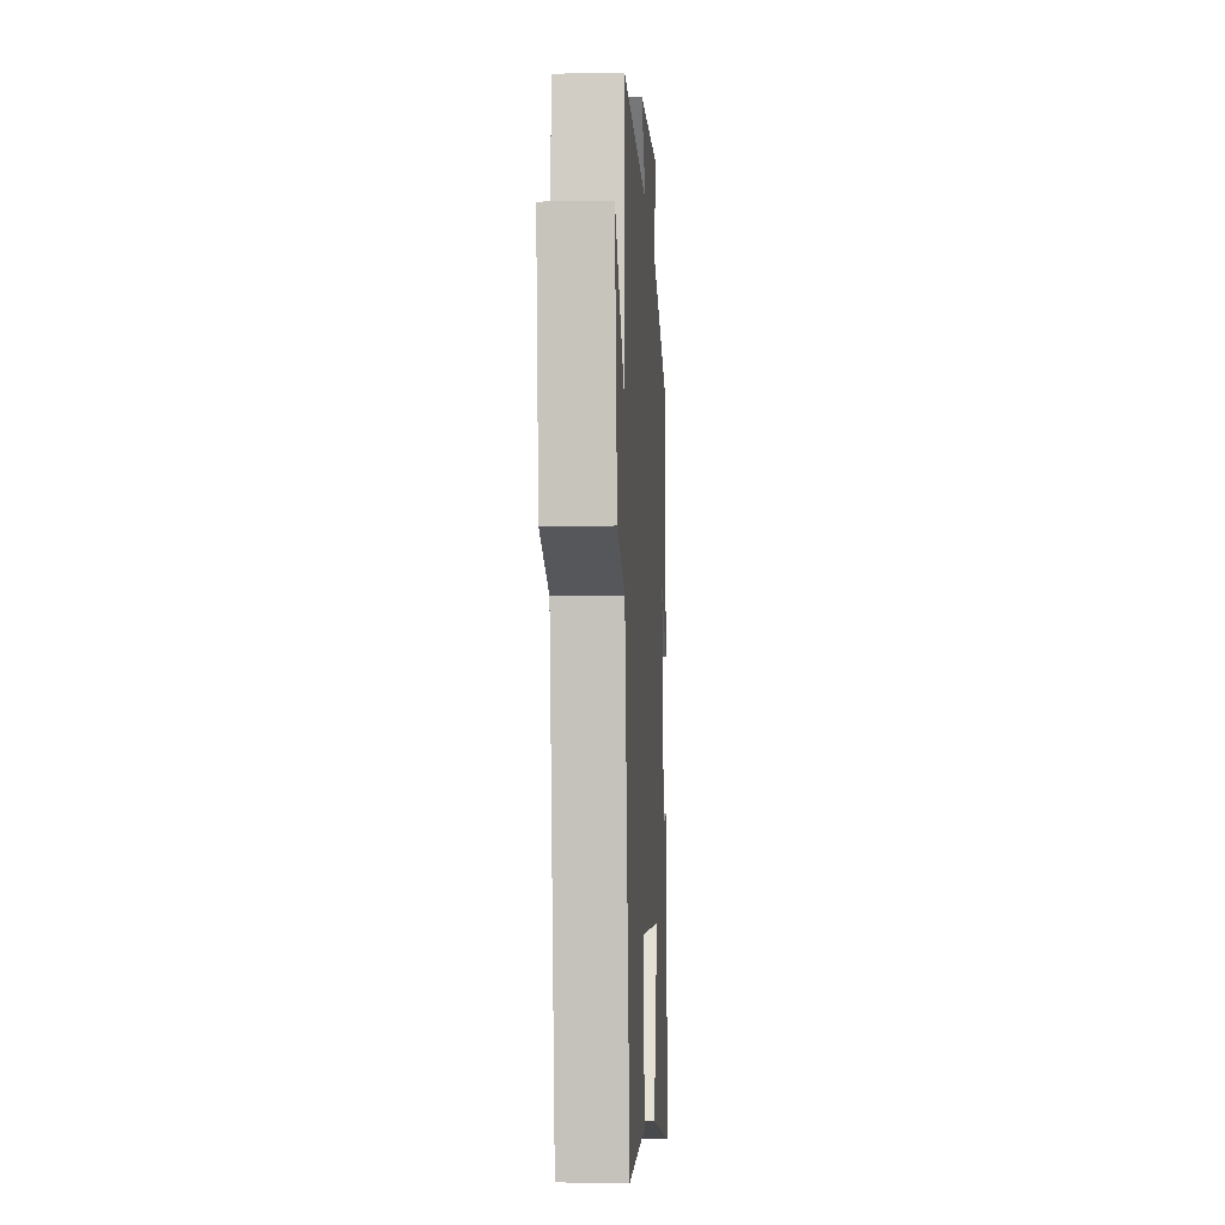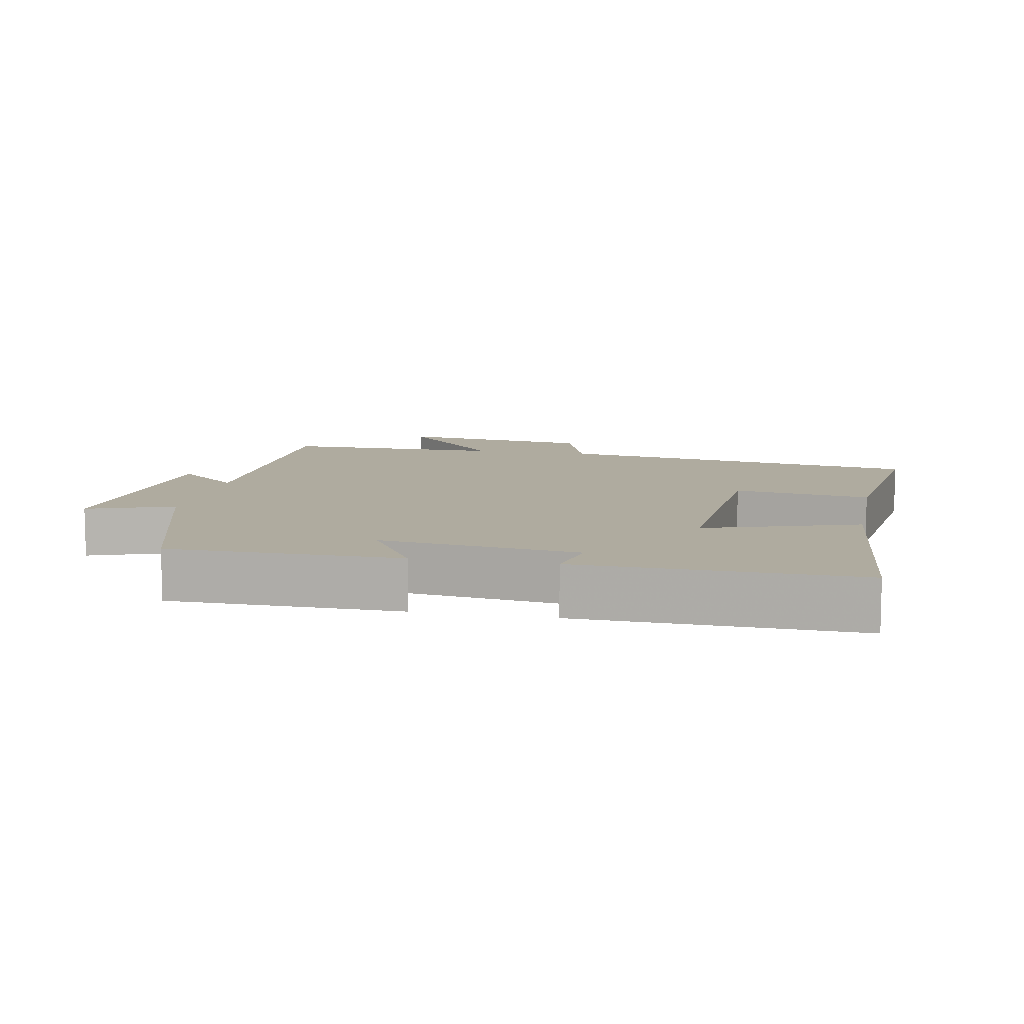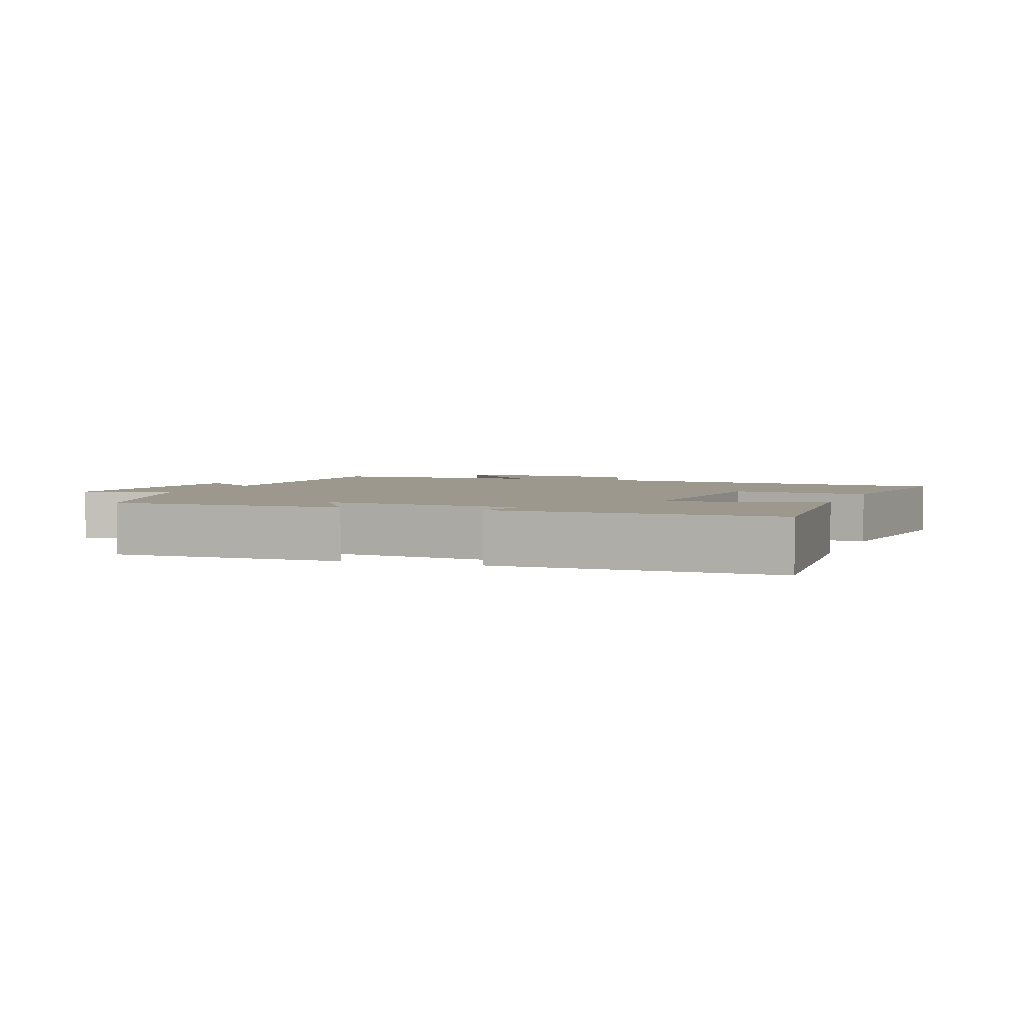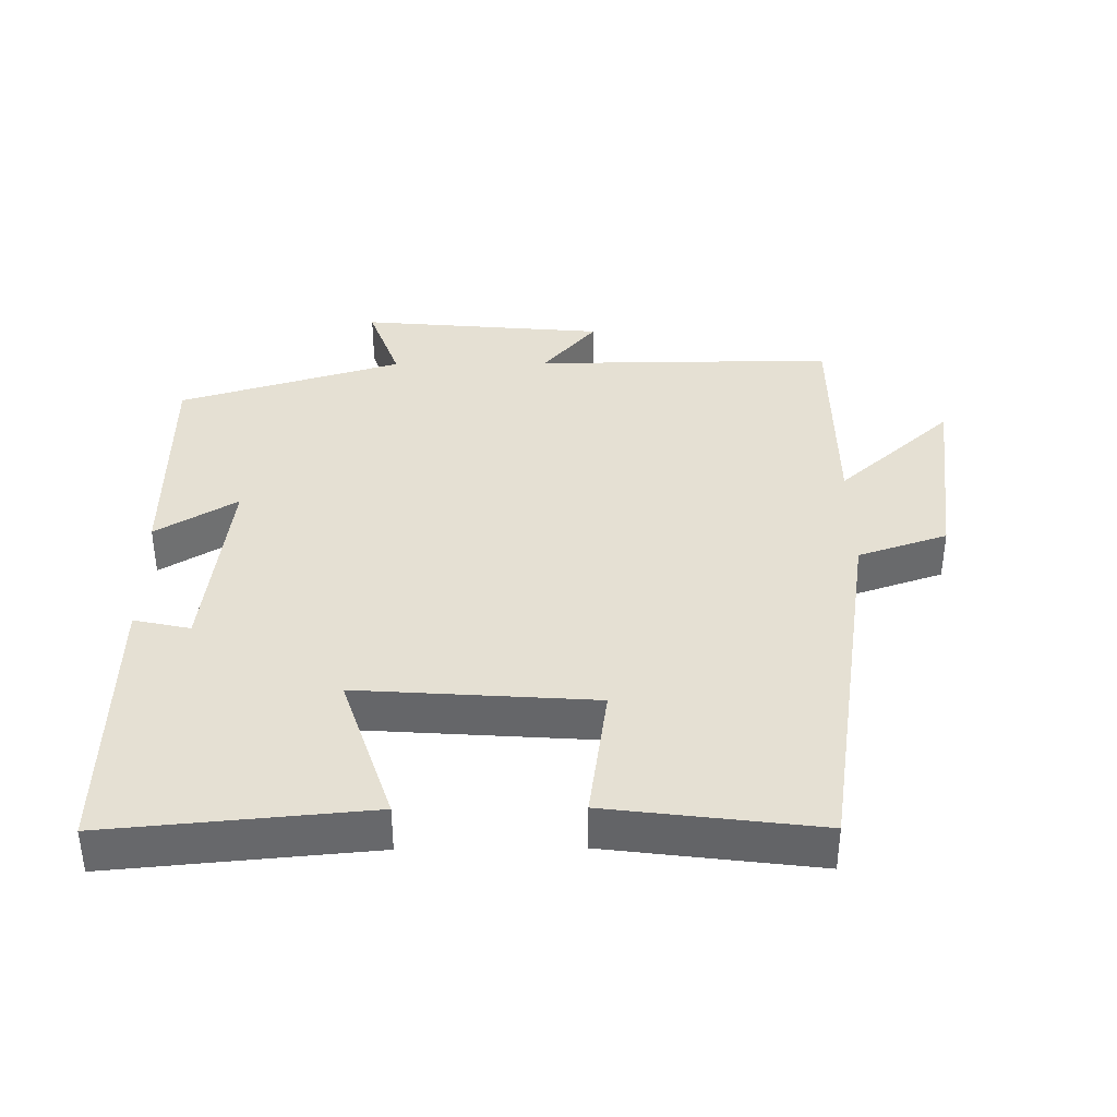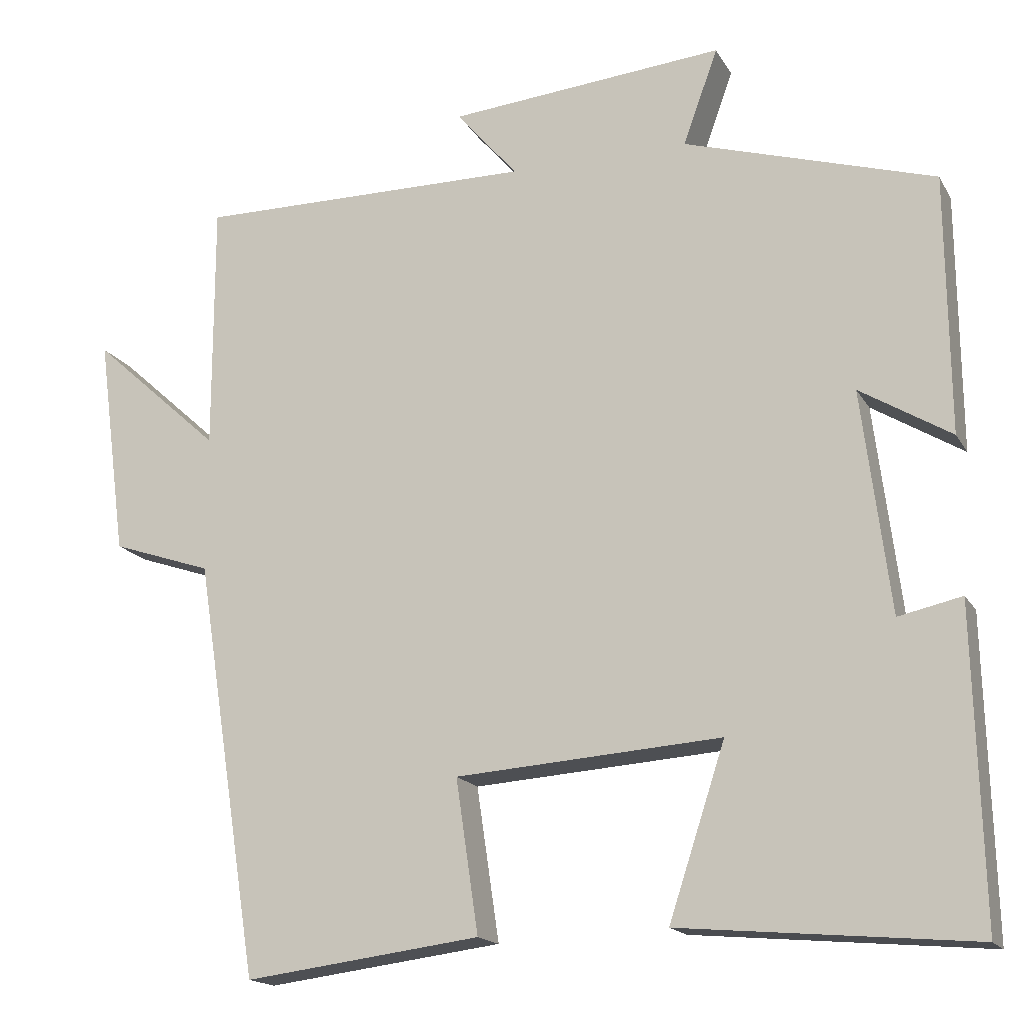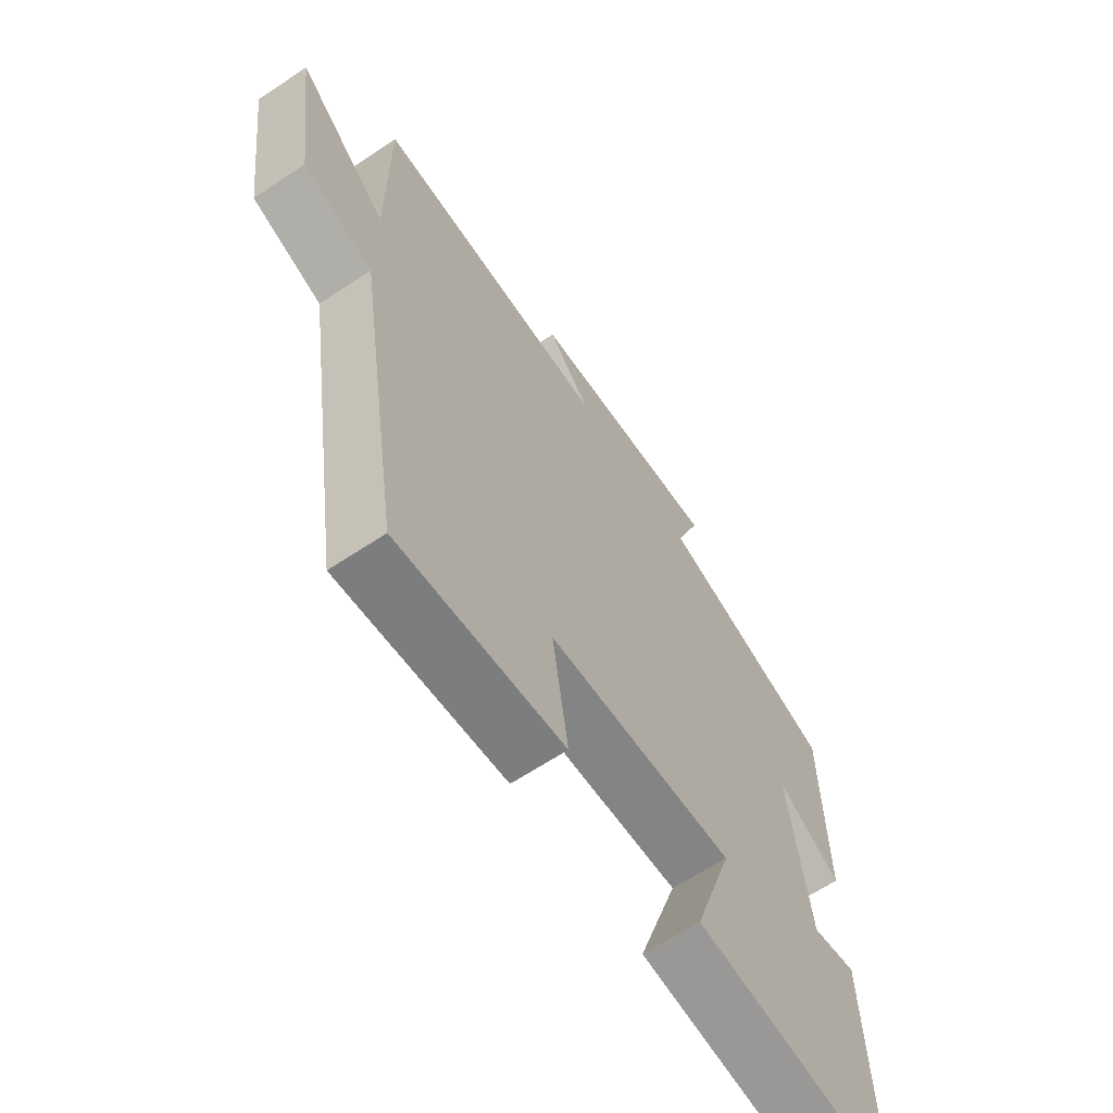
<metadata>
{"format":"obj","ext":"obj","renderer":"f3d","projection":"perspective","resolution":1024,"background":"white","views":[{"elev":-7.8,"azim":-86.8,"up":"+Z"},{"elev":9.6,"azim":101.1,"up":"+Y"},{"elev":3.1,"azim":110.3,"up":"+Y"},{"elev":37.9,"azim":179.4,"up":"+Y"},{"elev":-16.9,"azim":21.0,"up":"+Z"},{"elev":-64.7,"azim":-56.2,"up":"+Z"}]}
</metadata>
<code>
v -0.416 0.07 -0.539
v -0.5 0.07 0.001
v -0.63 0.07 0.045
v -0.668 0.07 0.331
v -0.5 0.07 0.179
v -0.5 0.07 0.503
v -0.062 0.07 0.5
v -0.141 0.07 0.593
v 0.217 0.07 0.625
v 0.172 0.07 0.5
v 0.497 0.07 0.401
v 0.5 0.07 0.066
v 0.382 0.07 0.138
v 0.418 0.07 -0.15
v 0.5 0.07 -0.132
v 0.51 0.07 -0.534
v 0.132 0.07 -0.5
v 0.205 0.07 -0.278
v -0.139 0.07 -0.302
v -0.11 0.07 -0.5
v -0.416 0 -0.539
v -0.5 0 0.001
v -0.63 0 0.045
v -0.668 0 0.331
v -0.5 0 0.179
v -0.5 0 0.503
v -0.062 0 0.5
v -0.141 0 0.593
v 0.217 0 0.625
v 0.172 0 0.5
v 0.497 0 0.401
v 0.5 0 0.066
v 0.382 0 0.138
v 0.418 0 -0.15
v 0.5 0 -0.132
v 0.51 0 -0.534
v 0.132 0 -0.5
v 0.205 0 -0.278
v -0.139 0 -0.302
v -0.11 0 -0.5
f 19 20 1 2
f 18 19 2
f 16 17 18
f 15 16 18
f 14 15 18
f 13 14 18 2
f 10 11 12 13
f 10 13 2 3
f 7 8 9 10
f 7 10 3
f 5 6 7
f 5 7 3
f 3 4 5
f 22 21 40 39
f 22 39 38
f 38 37 36
f 38 36 35
f 38 35 34
f 22 38 34 33
f 33 32 31 30
f 23 22 33 30
f 30 29 28 27
f 23 30 27
f 27 26 25
f 23 27 25
f 25 24 23
f 1 21 22 2
f 2 22 23 3
f 3 23 24 4
f 4 24 25 5
f 5 25 26 6
f 6 26 27 7
f 7 27 28 8
f 8 28 29 9
f 9 29 30 10
f 10 30 31 11
f 11 31 32 12
f 12 32 33 13
f 13 33 34 14
f 14 34 35 15
f 15 35 36 16
f 16 36 37 17
f 17 37 38 18
f 18 38 39 19
f 19 39 40 20
f 20 40 21 1

</code>
